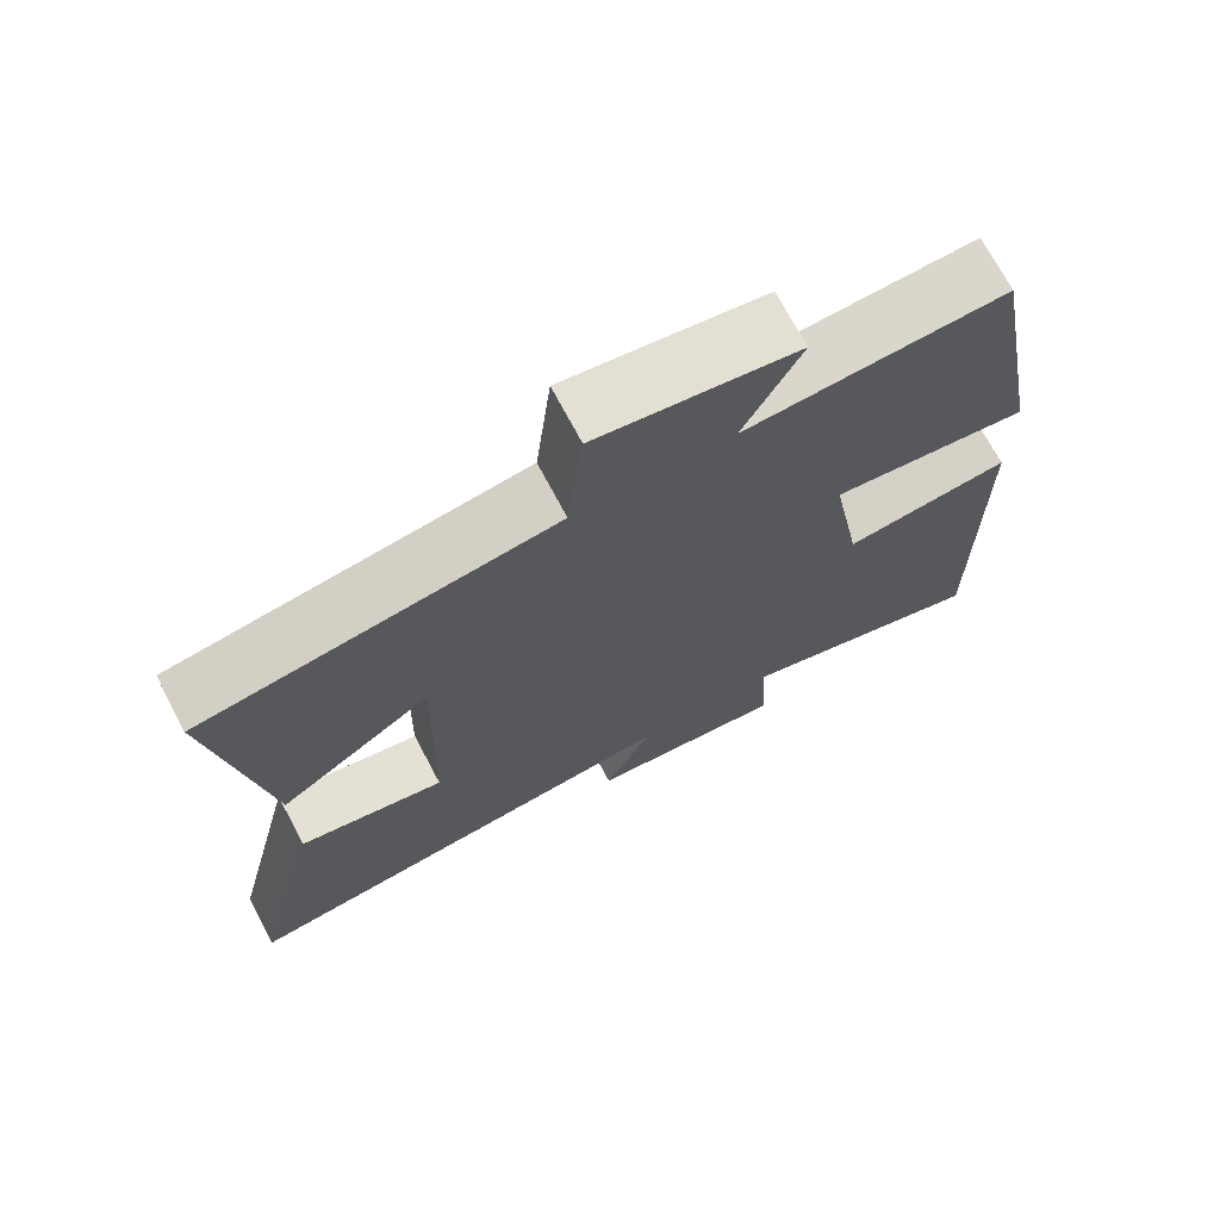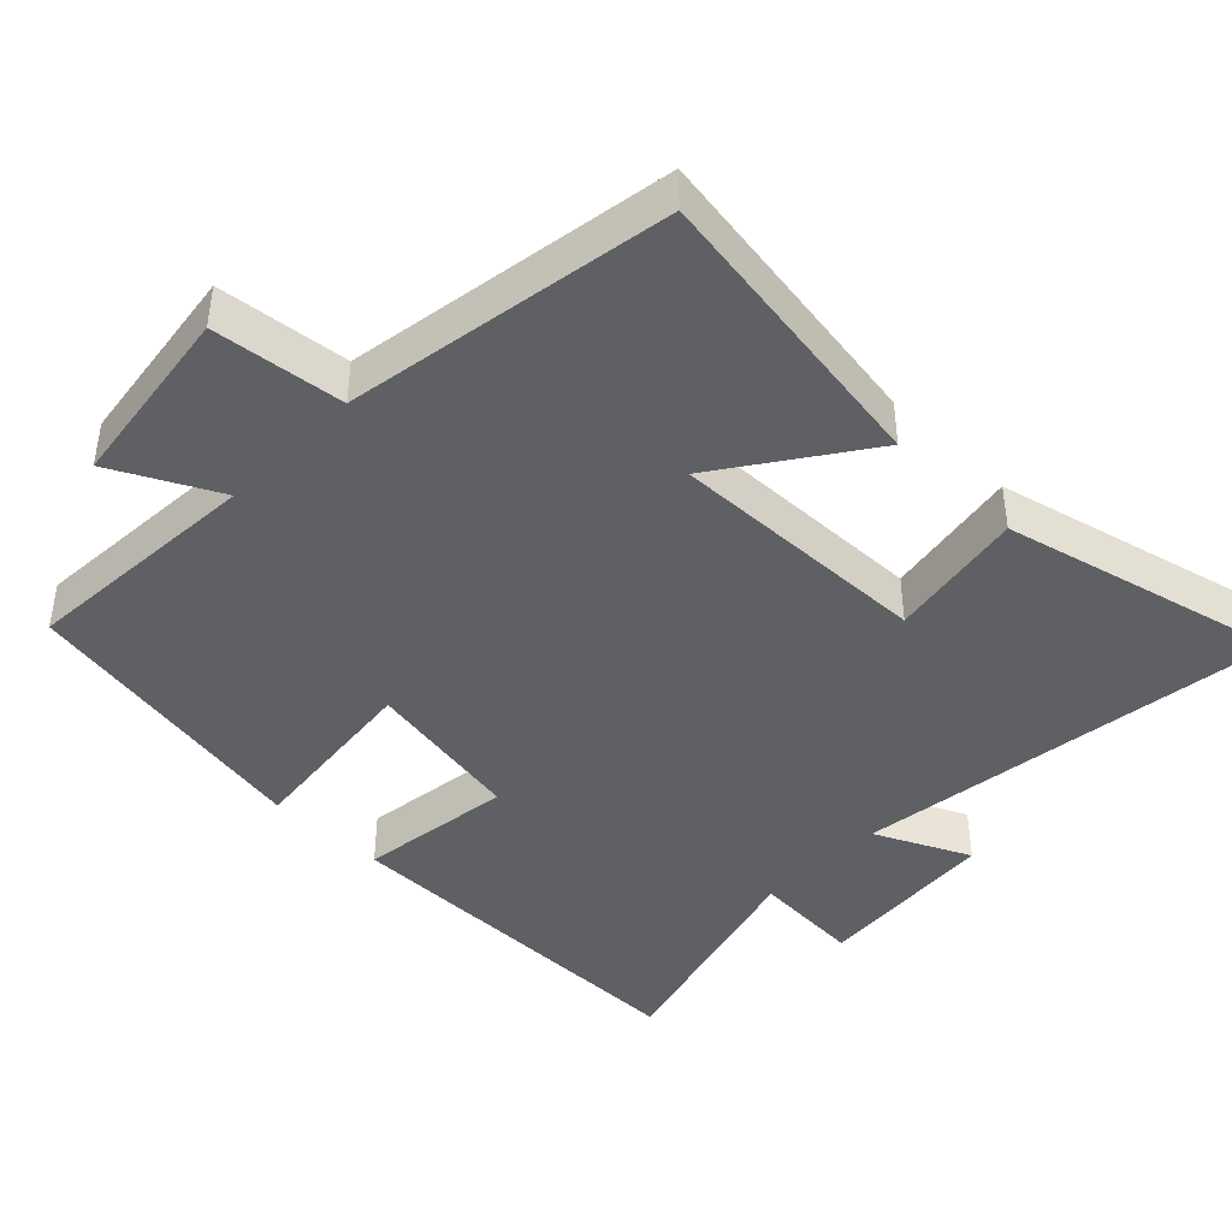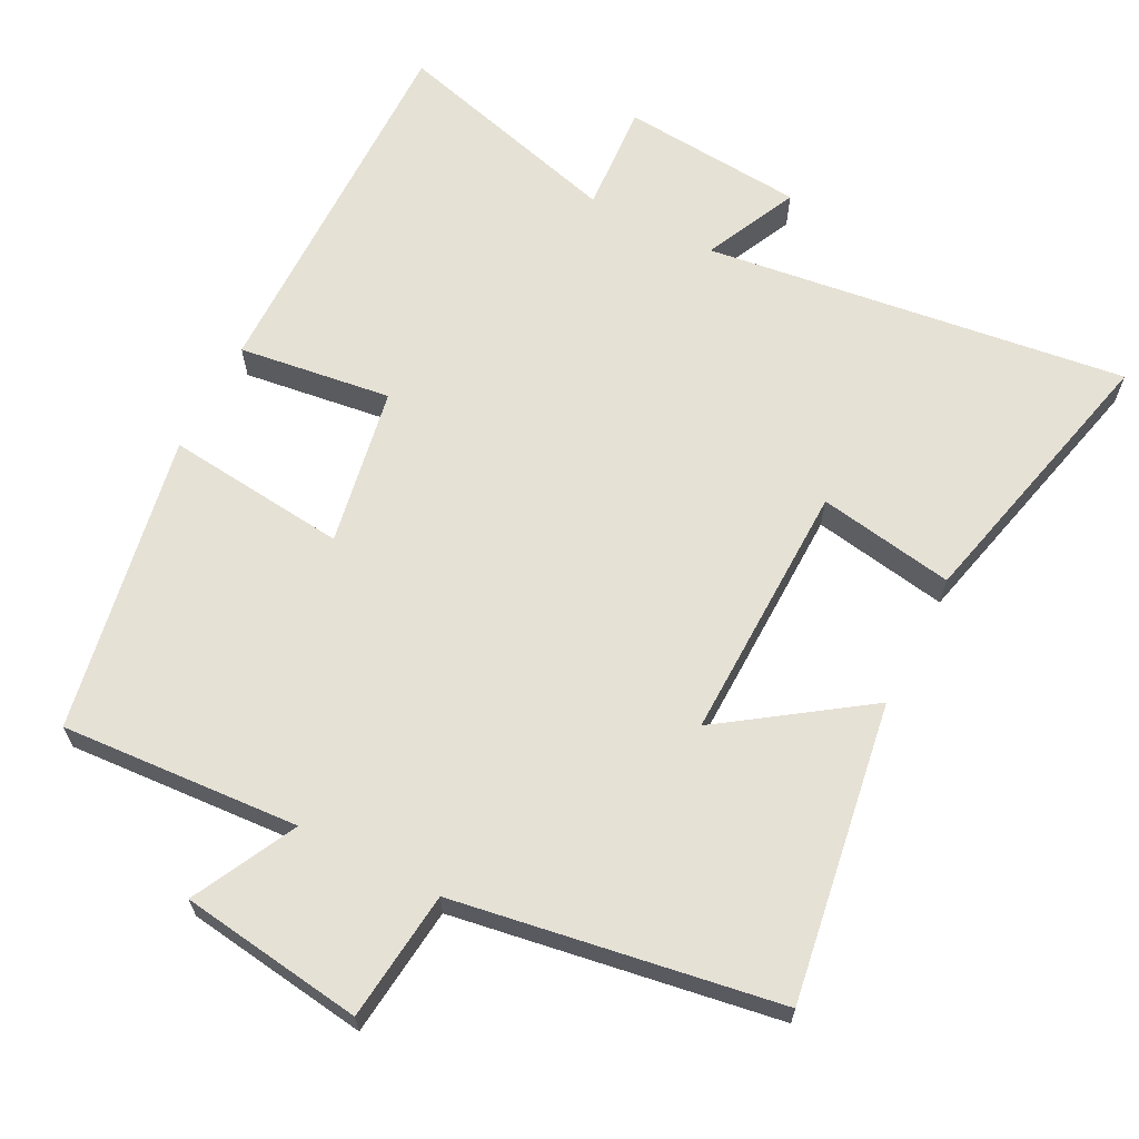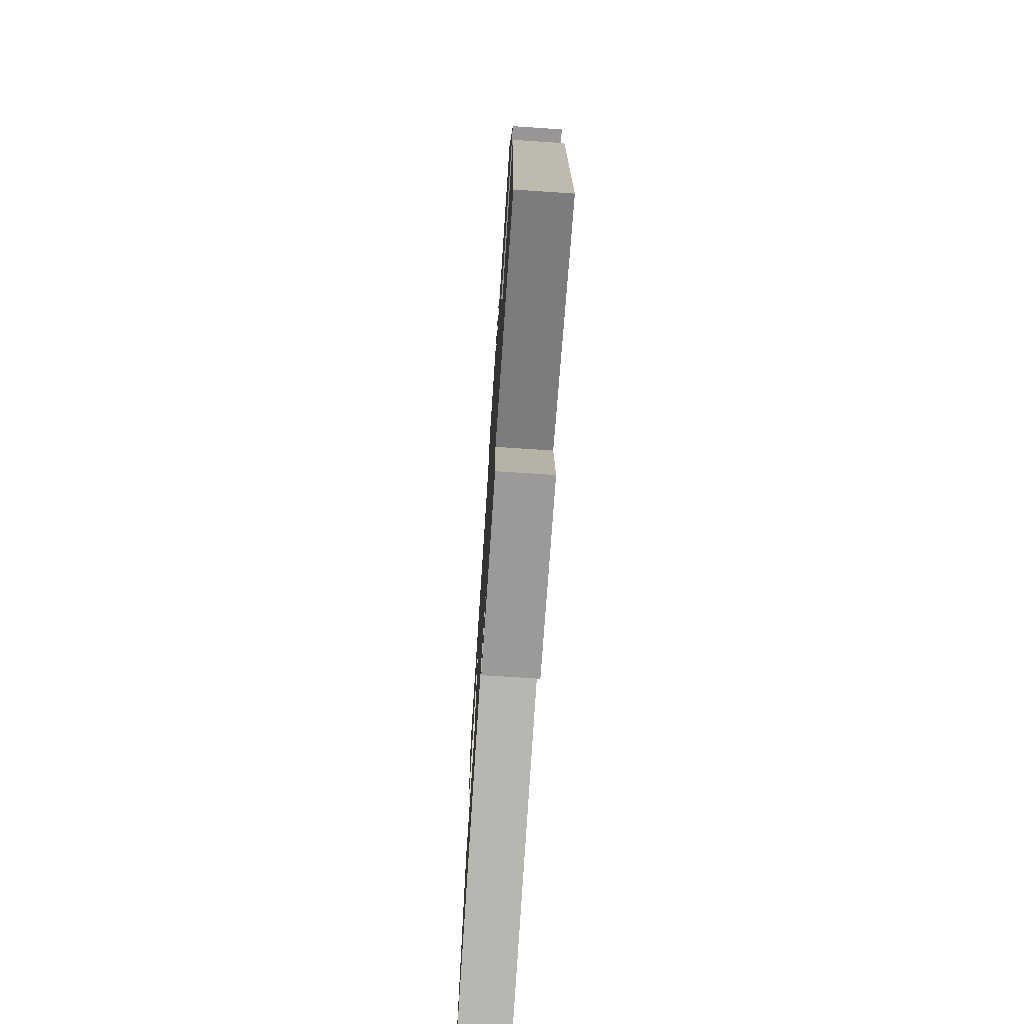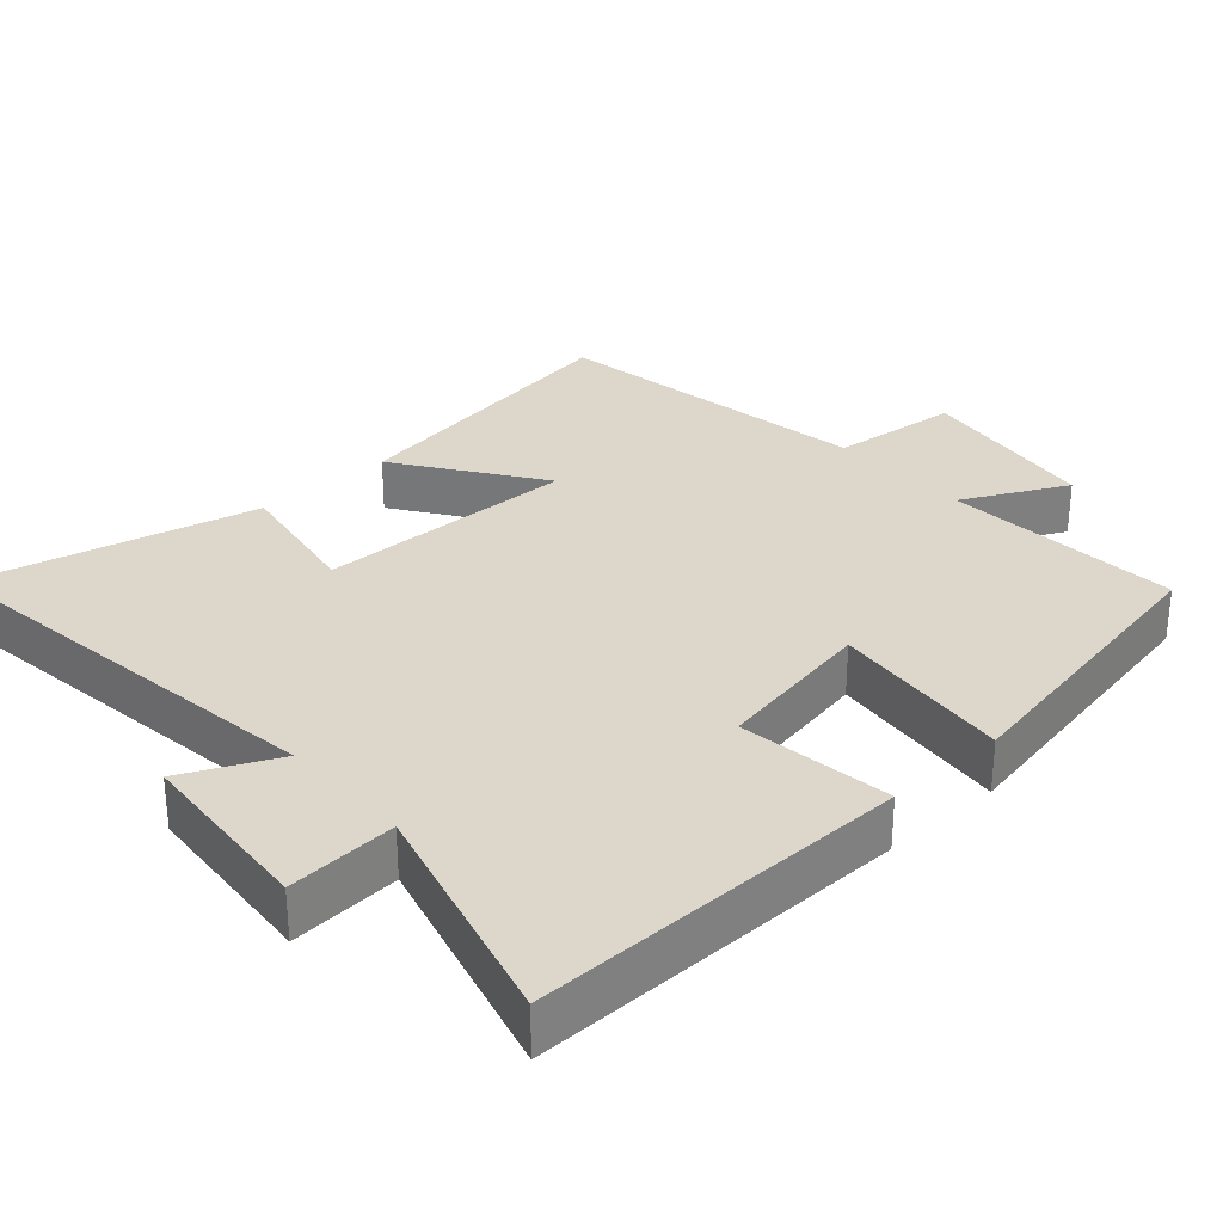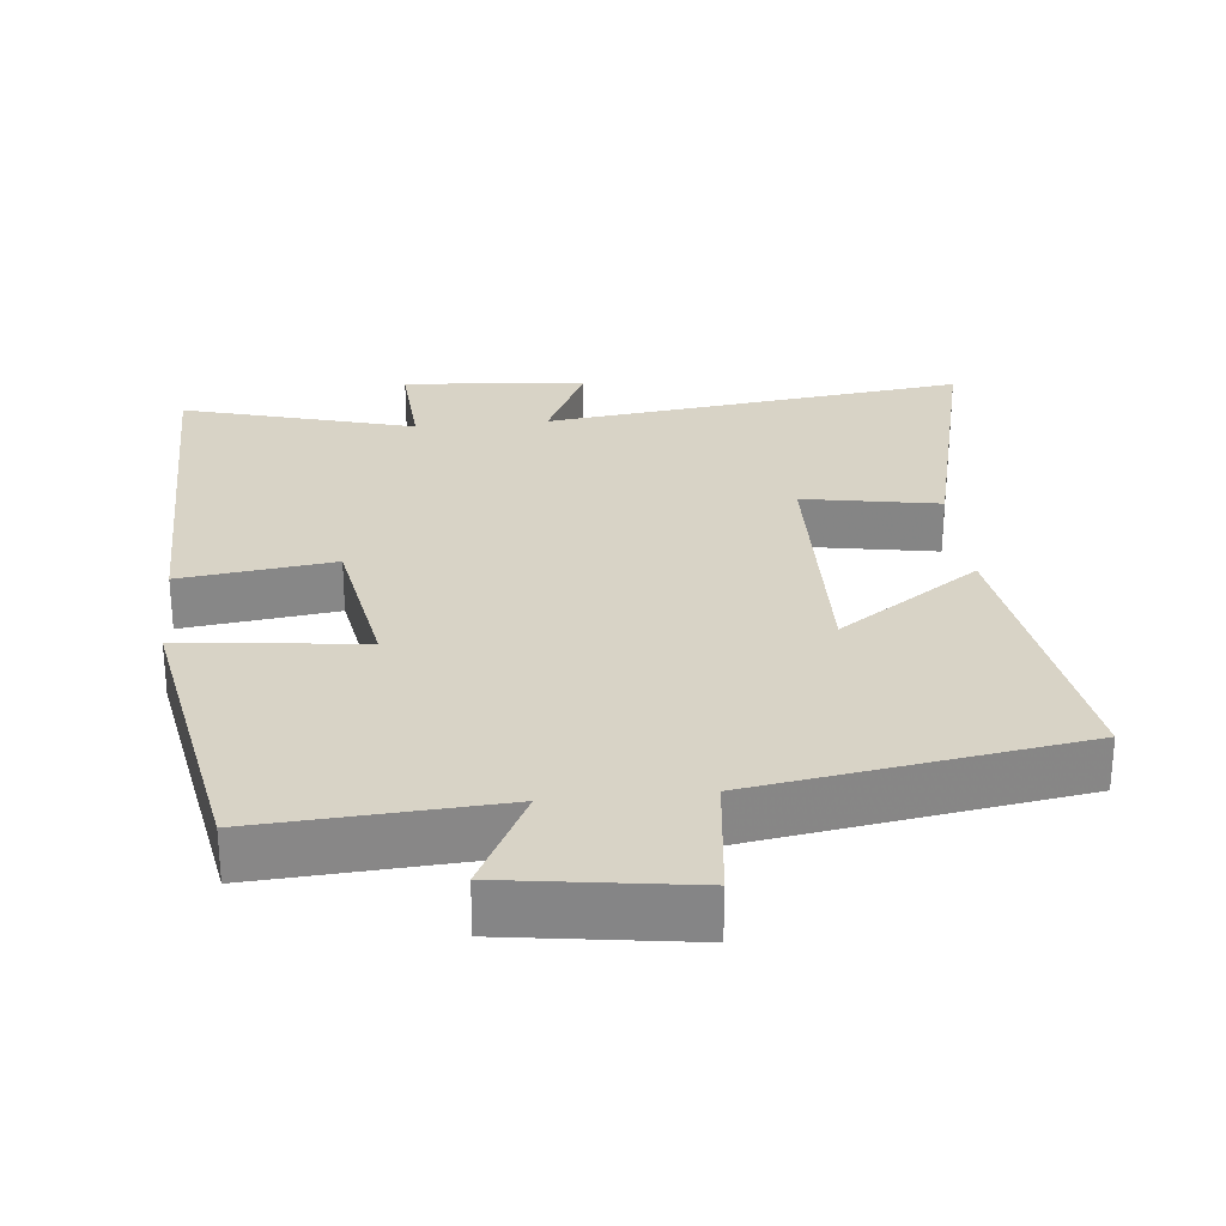
<metadata>
{"format":"obj","ext":"obj","renderer":"f3d","projection":"perspective","resolution":1024,"background":"white","views":[{"elev":71.3,"azim":152.1,"up":"+Z"},{"elev":-42.7,"azim":45.8,"up":"+Y"},{"elev":64.9,"azim":27.1,"up":"+Y"},{"elev":-74.2,"azim":-93.8,"up":"+Z"},{"elev":30.5,"azim":-132.1,"up":"+Y"},{"elev":27.8,"azim":-5.6,"up":"+Y"}]}
</metadata>
<code>
v -0.505 0.07 -0.589
v -0.5 0.07 -0.063
v -0.286 0.07 -0.091
v -0.246 0.07 0.131
v -0.5 0.07 0.103
v -0.423 0.07 0.521
v -0.089 0.07 0.5
v -0.163 0.07 0.645
v 0.093 0.07 0.681
v 0.113 0.07 0.5
v 0.565 0.07 0.428
v 0.5 0.07 0.011
v 0.302 0.07 0.148
v 0.31 0.07 -0.216
v 0.5 0.07 -0.183
v 0.594 0.07 -0.575
v 0.003 0.07 -0.5
v 0.065 0.07 -0.631
v -0.191 0.07 -0.653
v -0.181 0.07 -0.5
v -0.505 0 -0.589
v -0.5 0 -0.063
v -0.286 0 -0.091
v -0.246 0 0.131
v -0.5 0 0.103
v -0.423 0 0.521
v -0.089 0 0.5
v -0.163 0 0.645
v 0.093 0 0.681
v 0.113 0 0.5
v 0.565 0 0.428
v 0.5 0 0.011
v 0.302 0 0.148
v 0.31 0 -0.216
v 0.5 0 -0.183
v 0.594 0 -0.575
v 0.003 0 -0.5
v 0.065 0 -0.631
v -0.191 0 -0.653
v -0.181 0 -0.5
f 17 18 19 20
f 14 15 16 17
f 13 14 17 20
f 10 11 12 13
f 10 13 20 1
f 7 8 9 10
f 4 5 6 7
f 3 4 7 10
f 1 2 3
f 1 3 10
f 40 39 38 37
f 37 36 35 34
f 40 37 34 33
f 33 32 31 30
f 21 40 33 30
f 30 29 28 27
f 27 26 25 24
f 30 27 24 23
f 23 22 21
f 30 23 21
f 1 21 22 2
f 2 22 23 3
f 3 23 24 4
f 4 24 25 5
f 5 25 26 6
f 6 26 27 7
f 7 27 28 8
f 8 28 29 9
f 9 29 30 10
f 10 30 31 11
f 11 31 32 12
f 12 32 33 13
f 13 33 34 14
f 14 34 35 15
f 15 35 36 16
f 16 36 37 17
f 17 37 38 18
f 18 38 39 19
f 19 39 40 20
f 20 40 21 1

</code>
